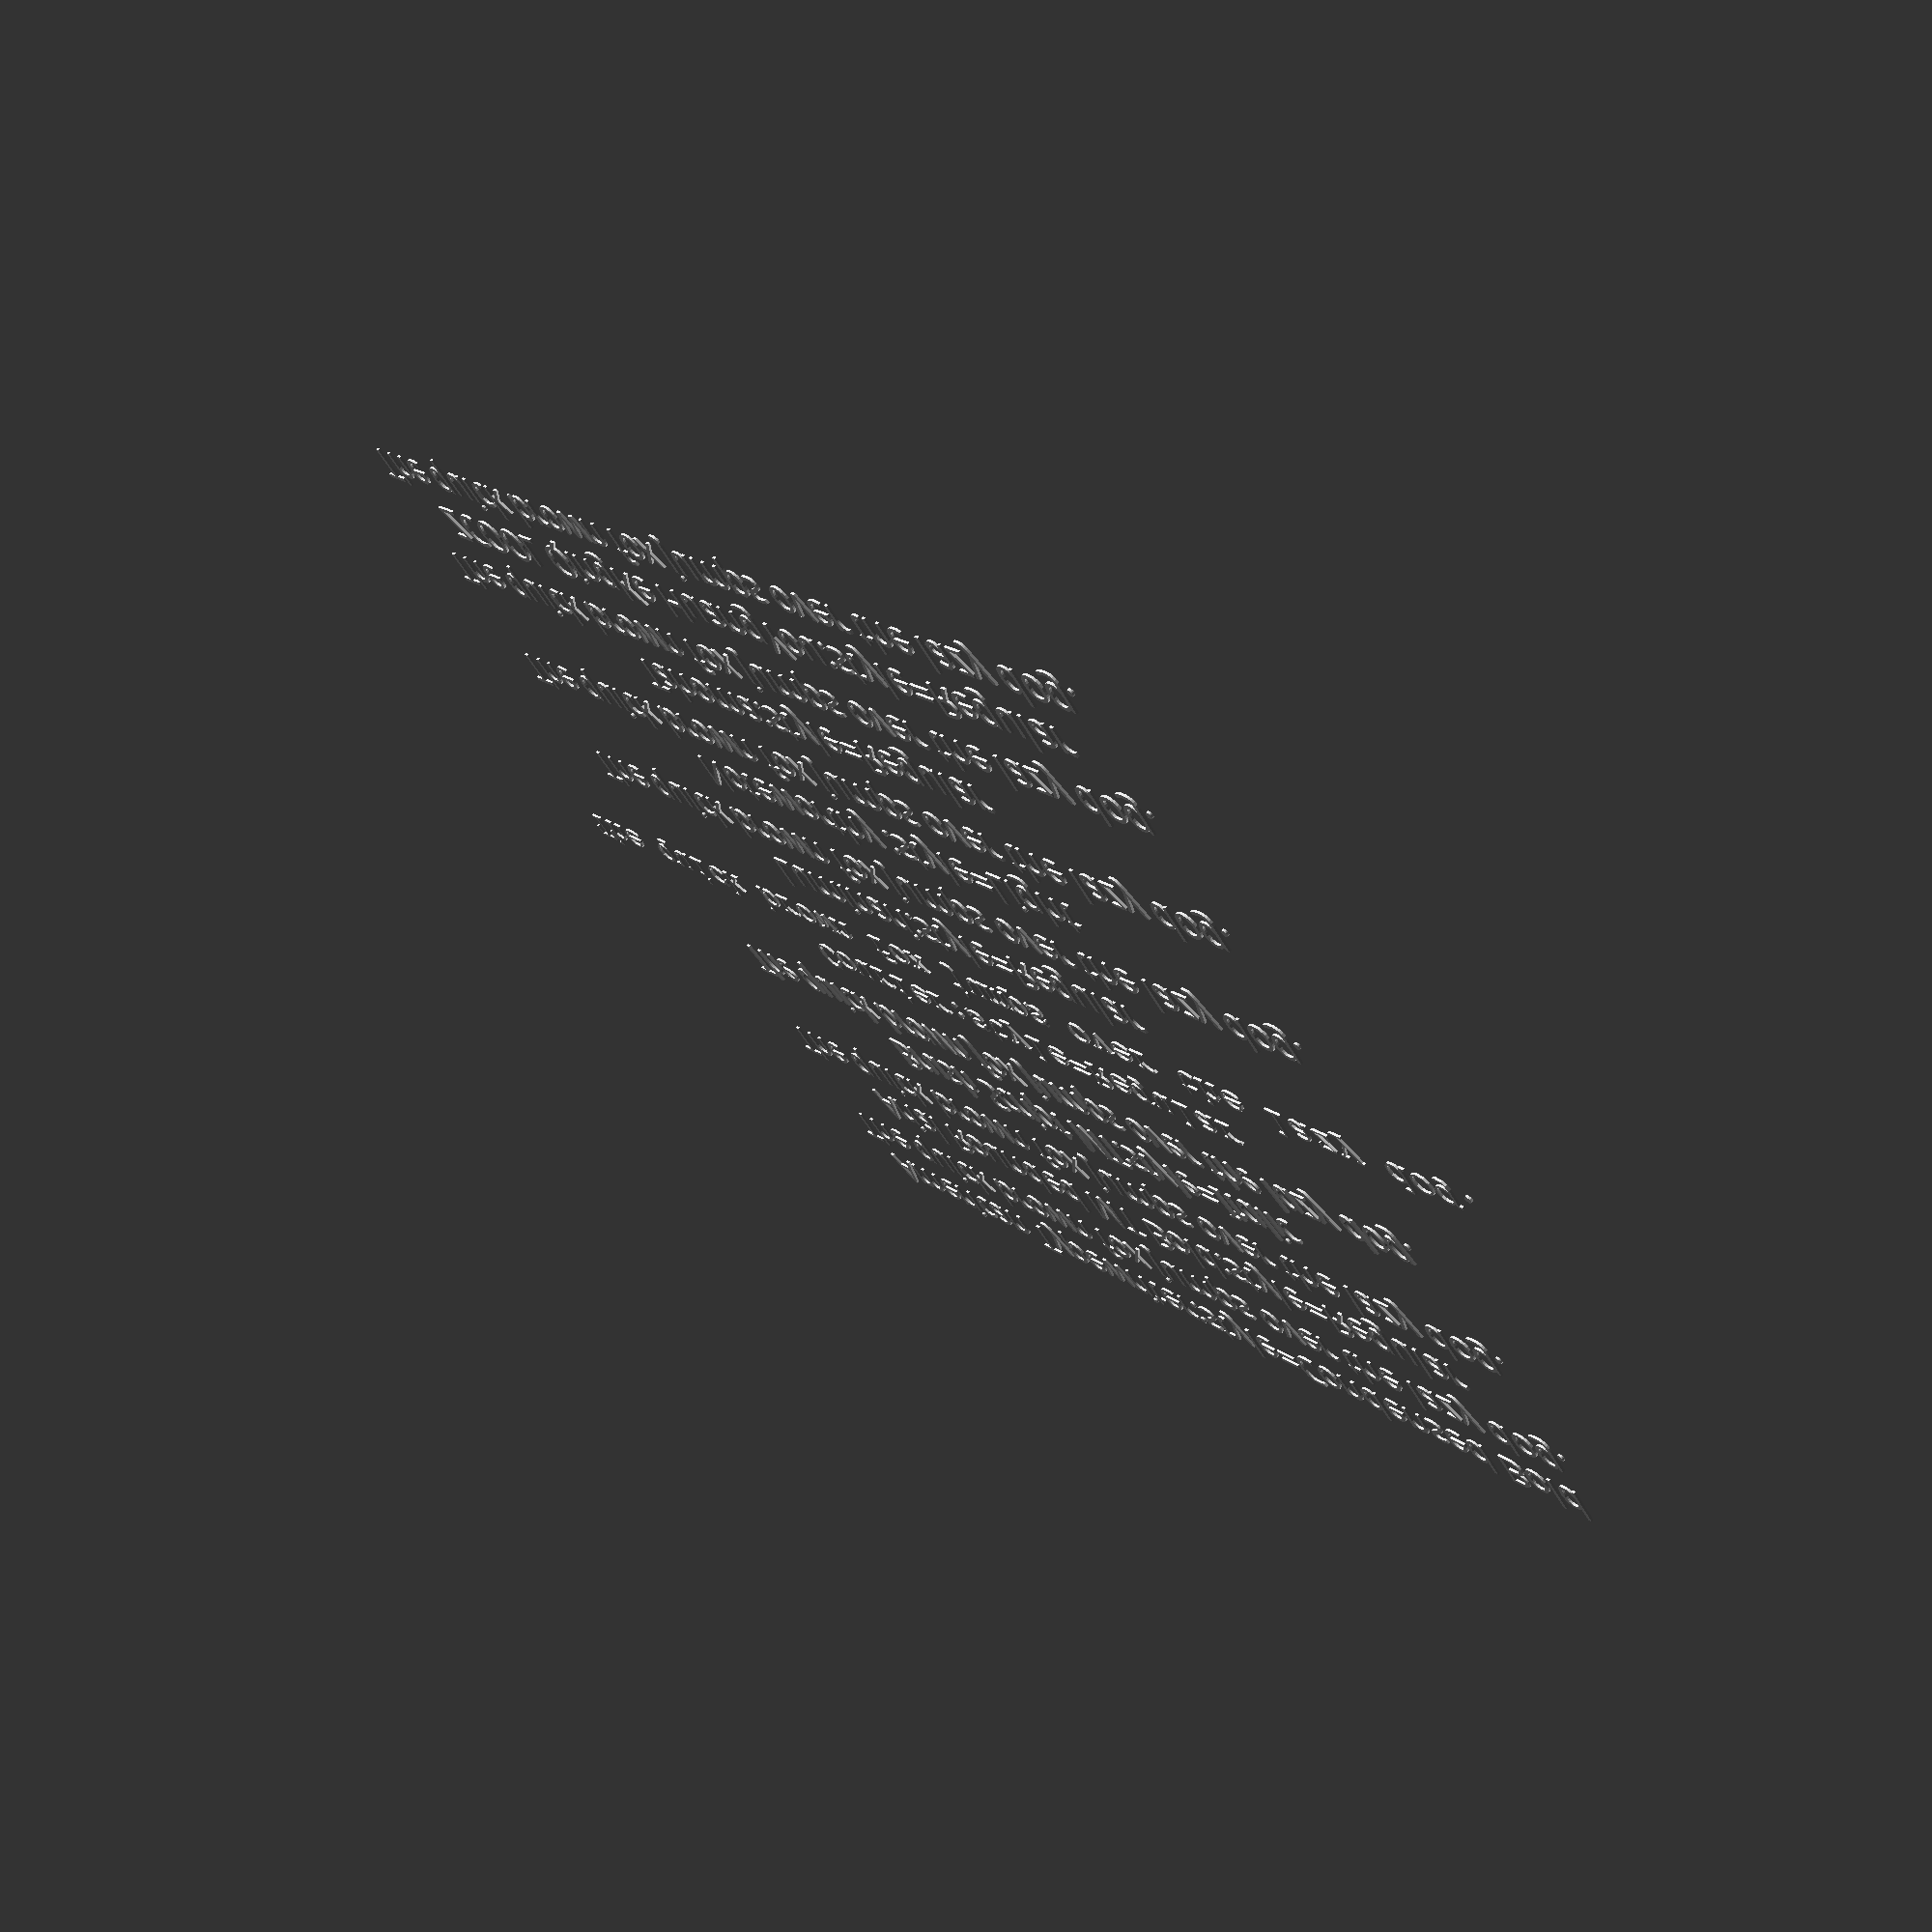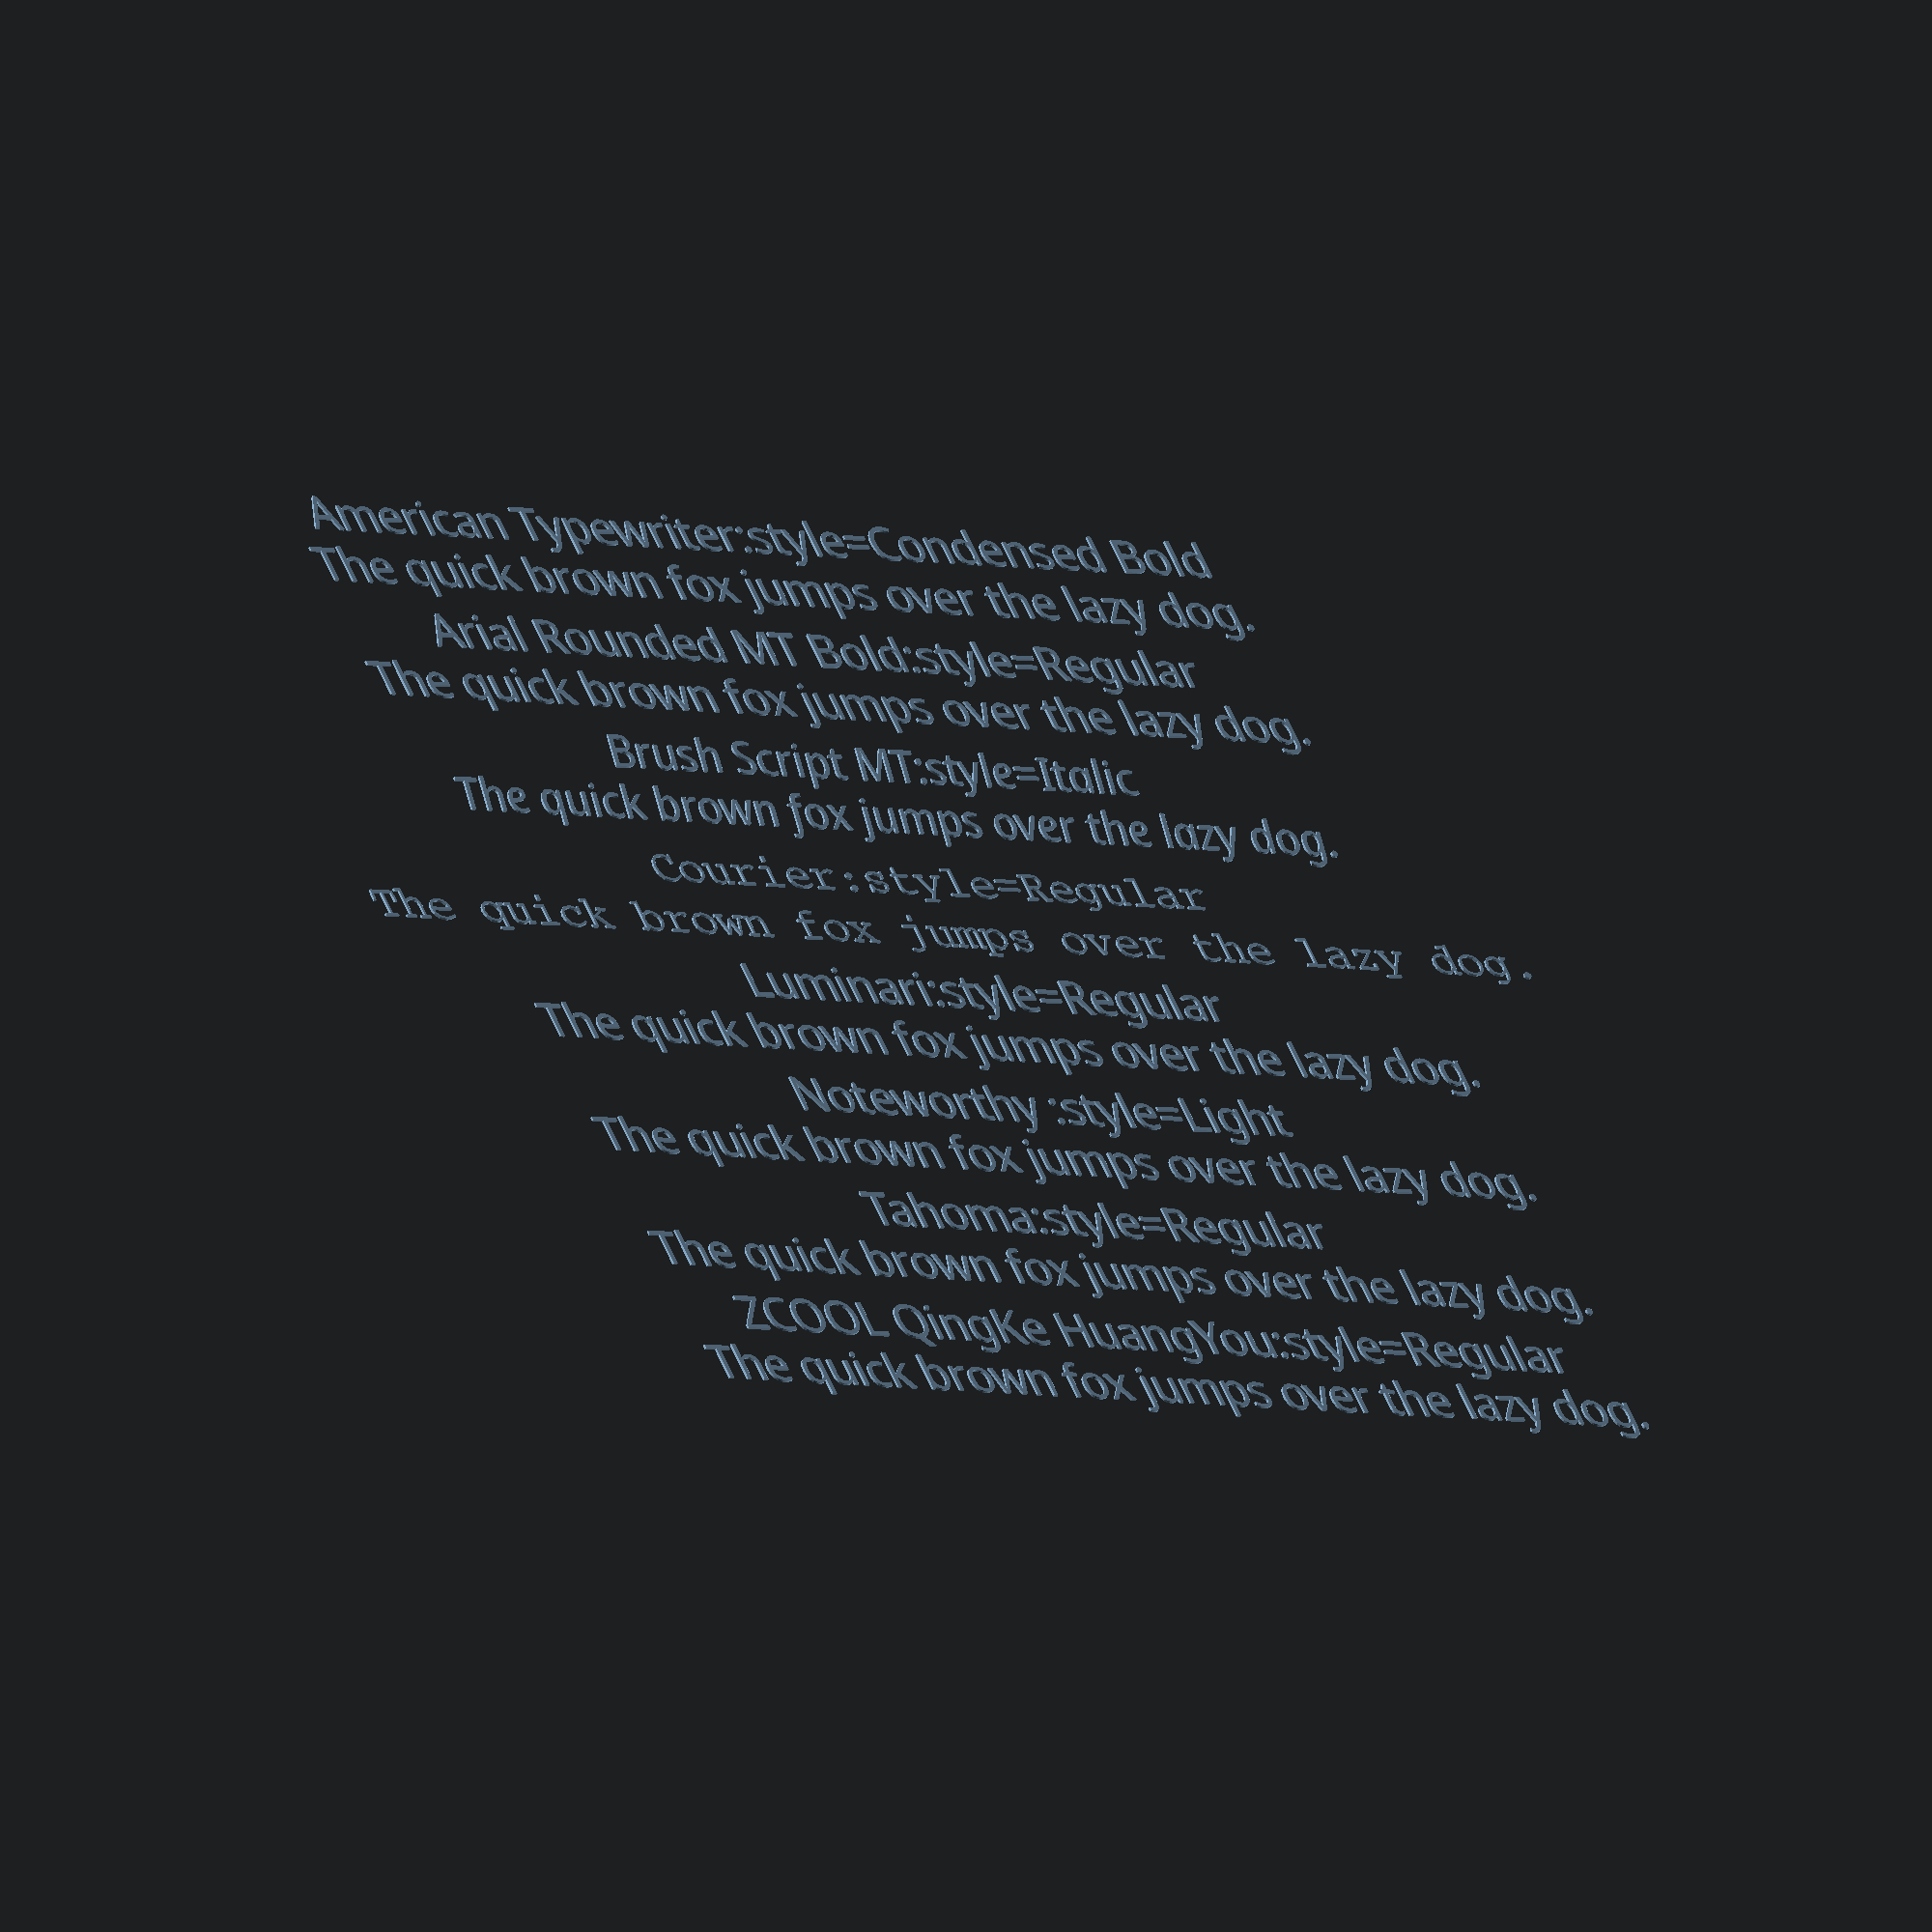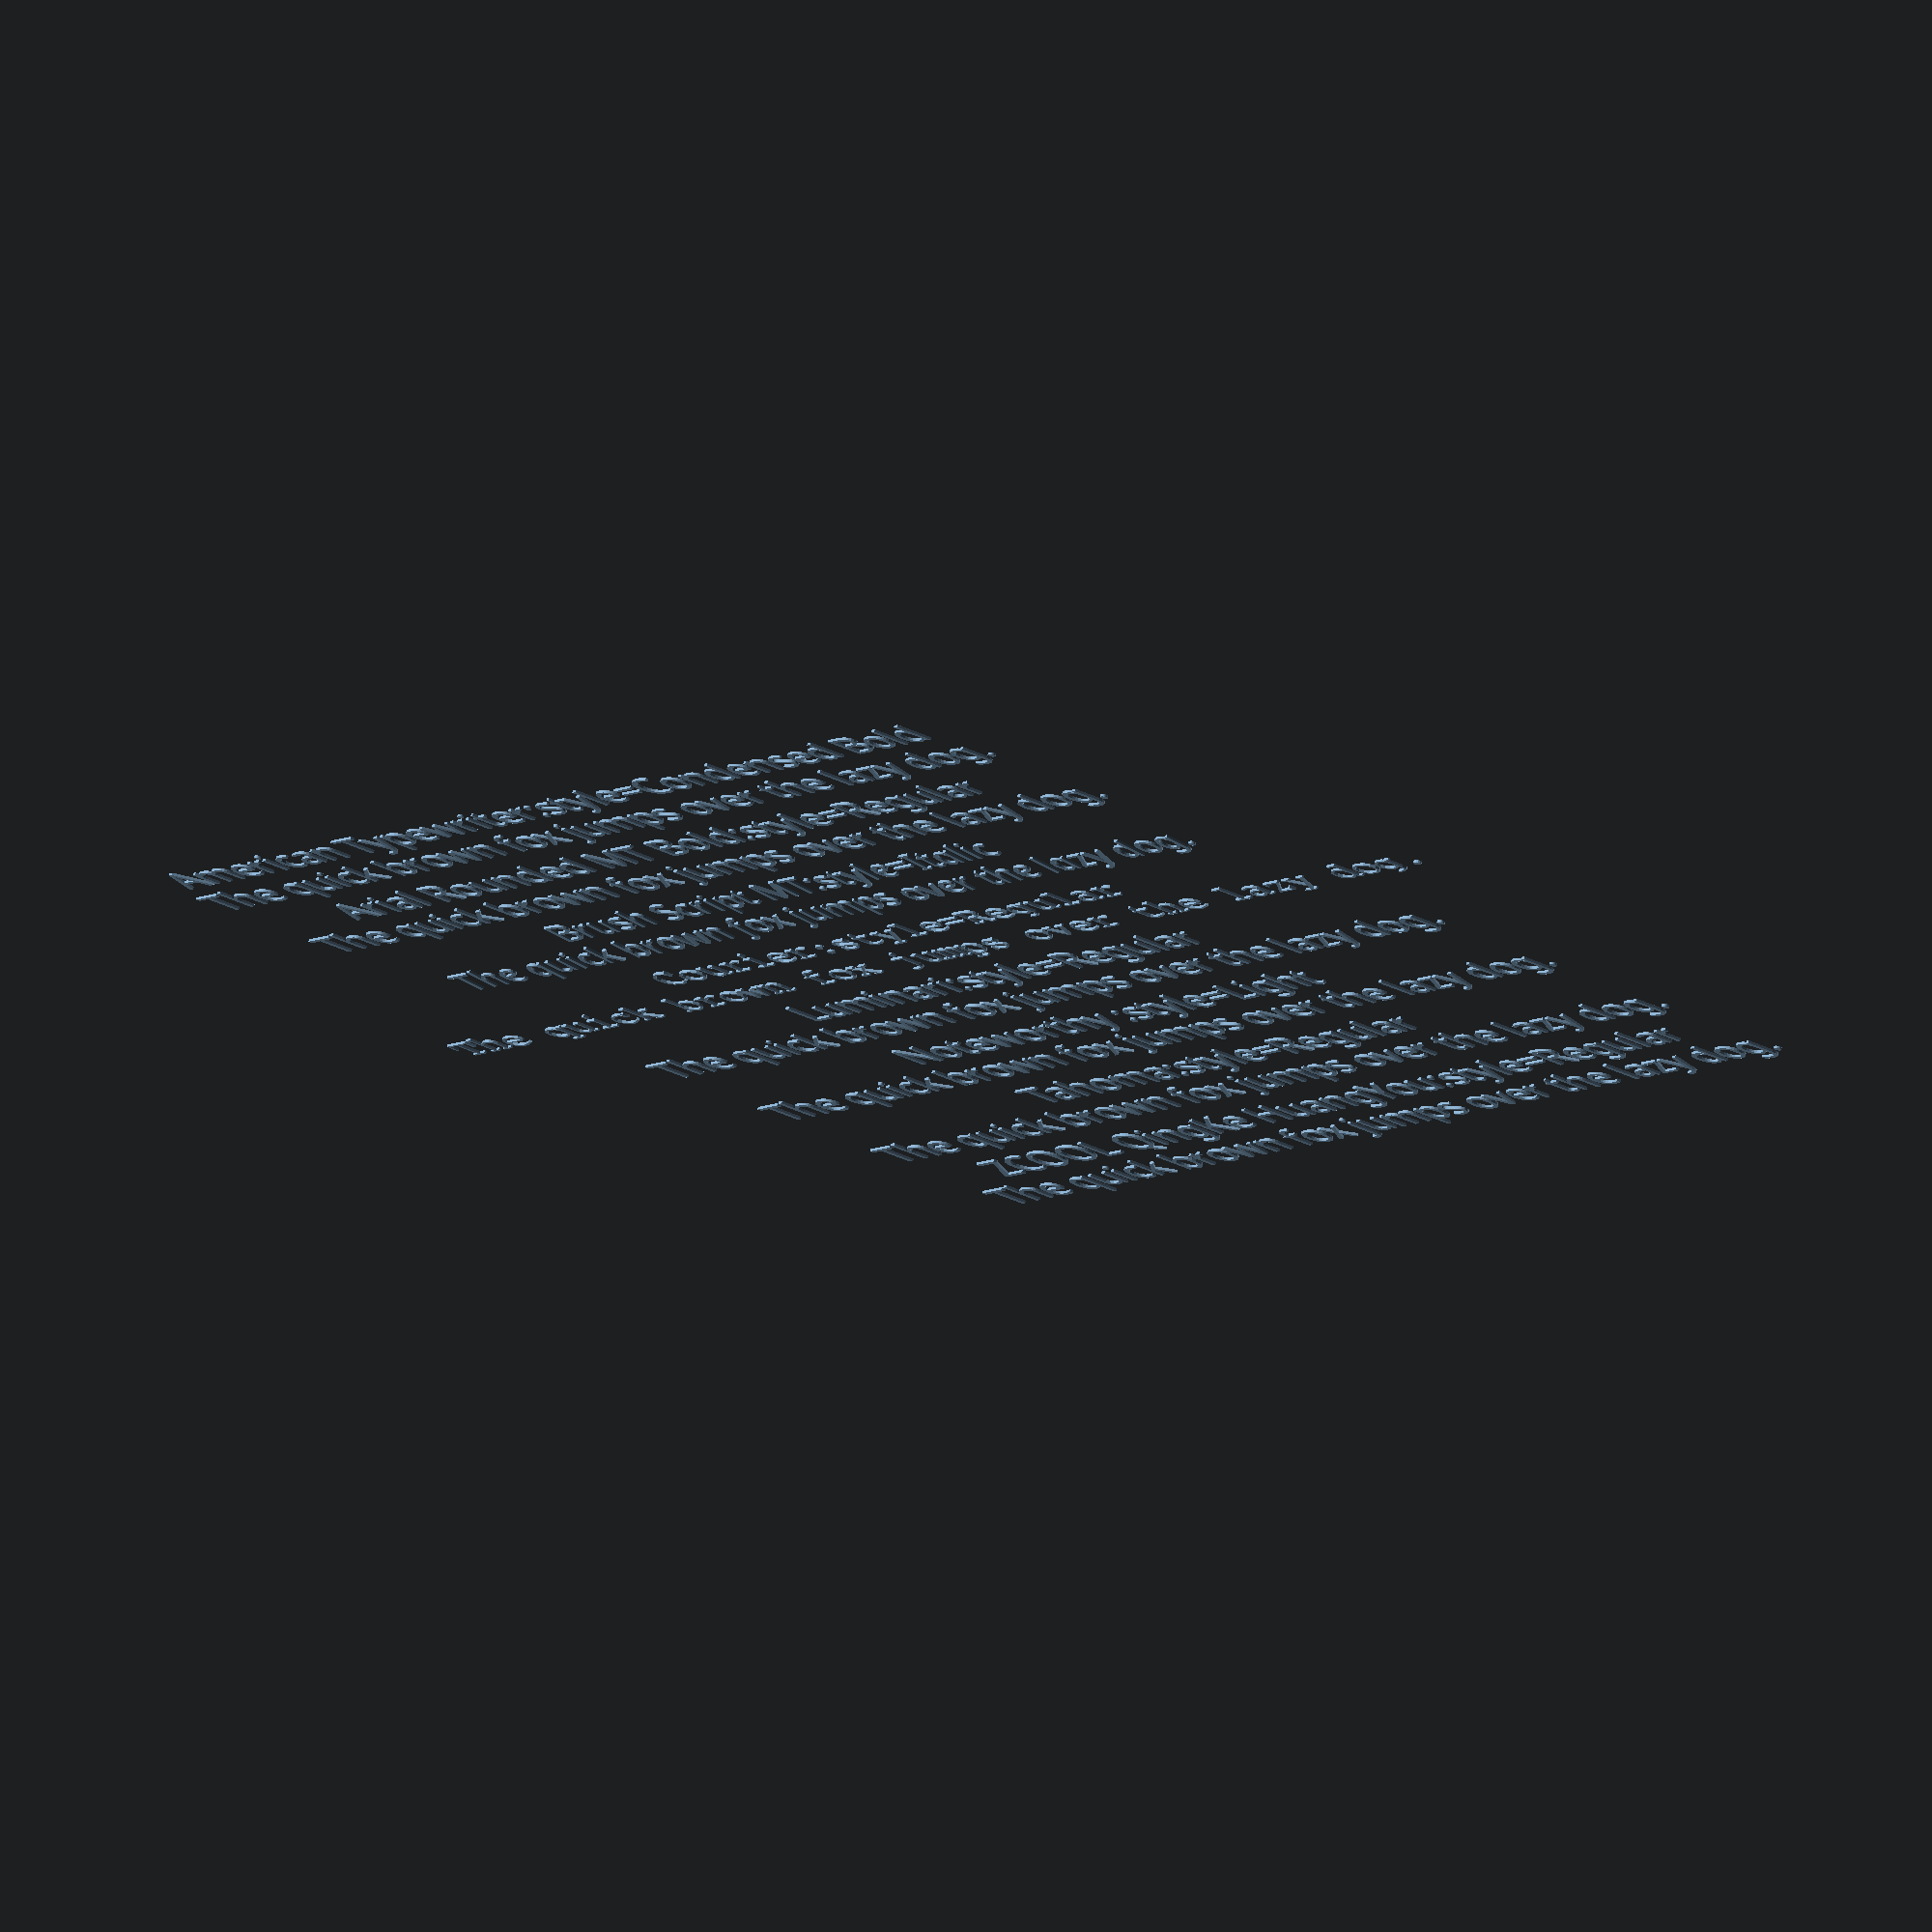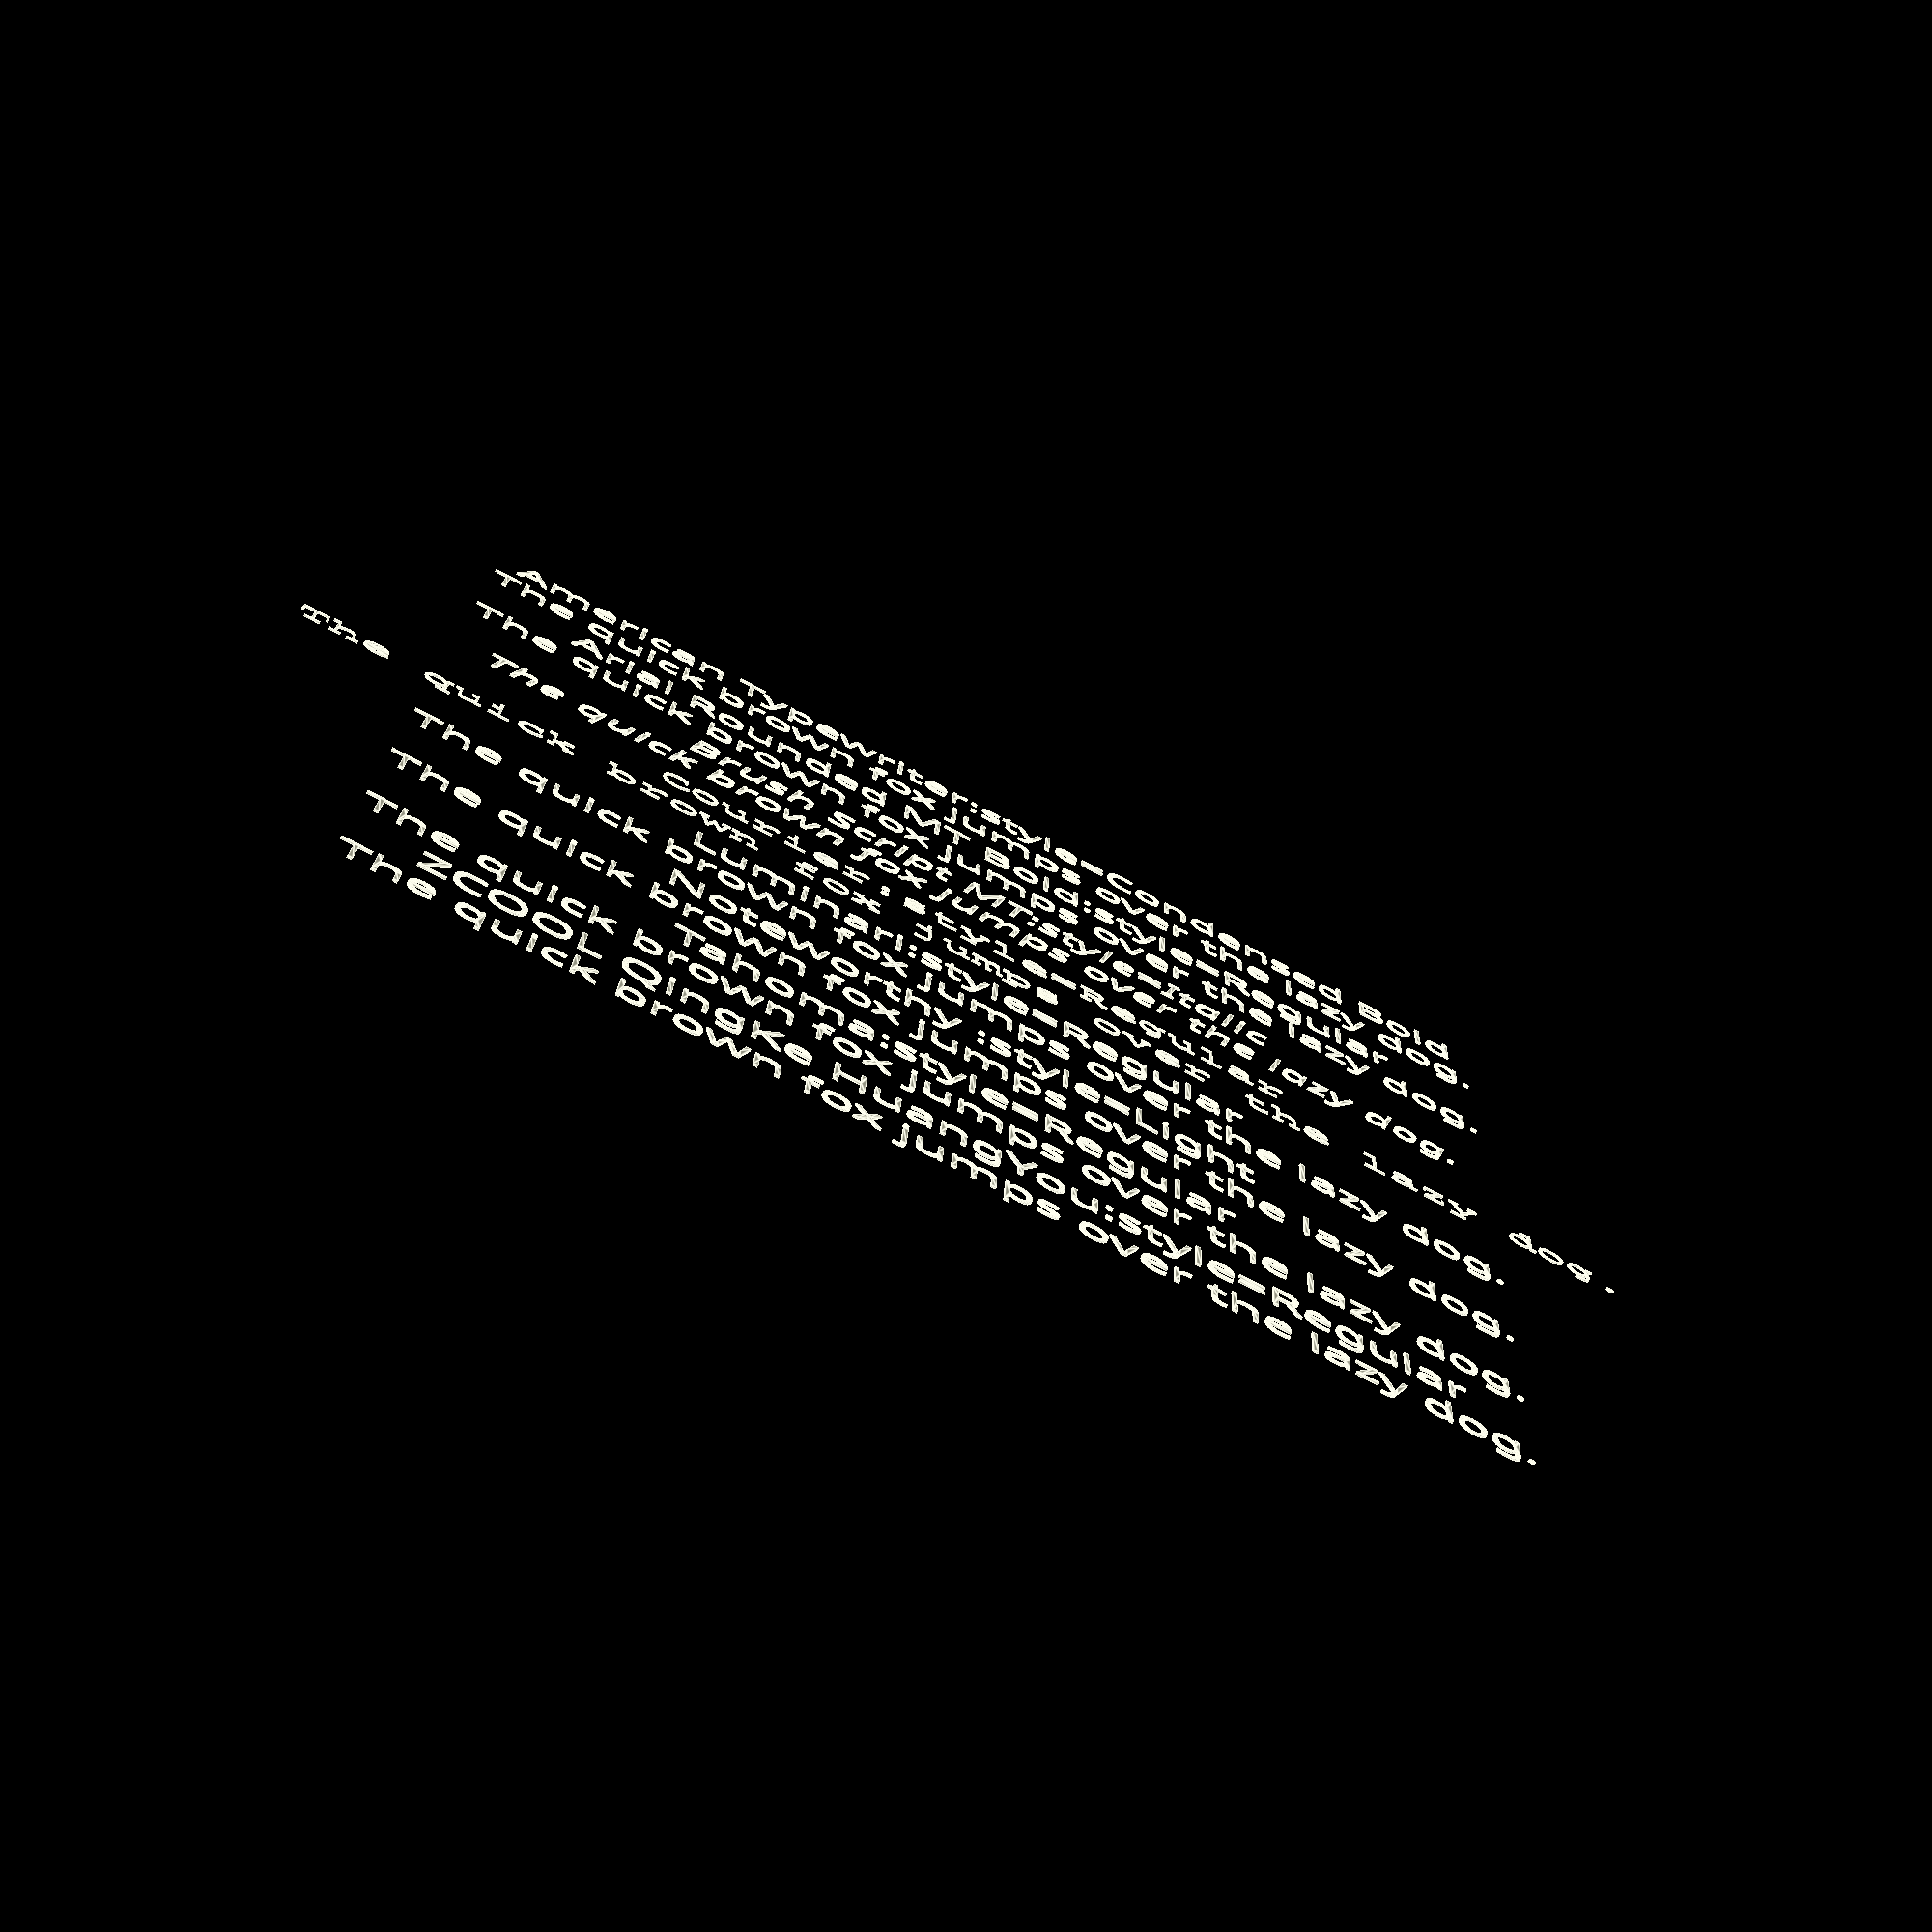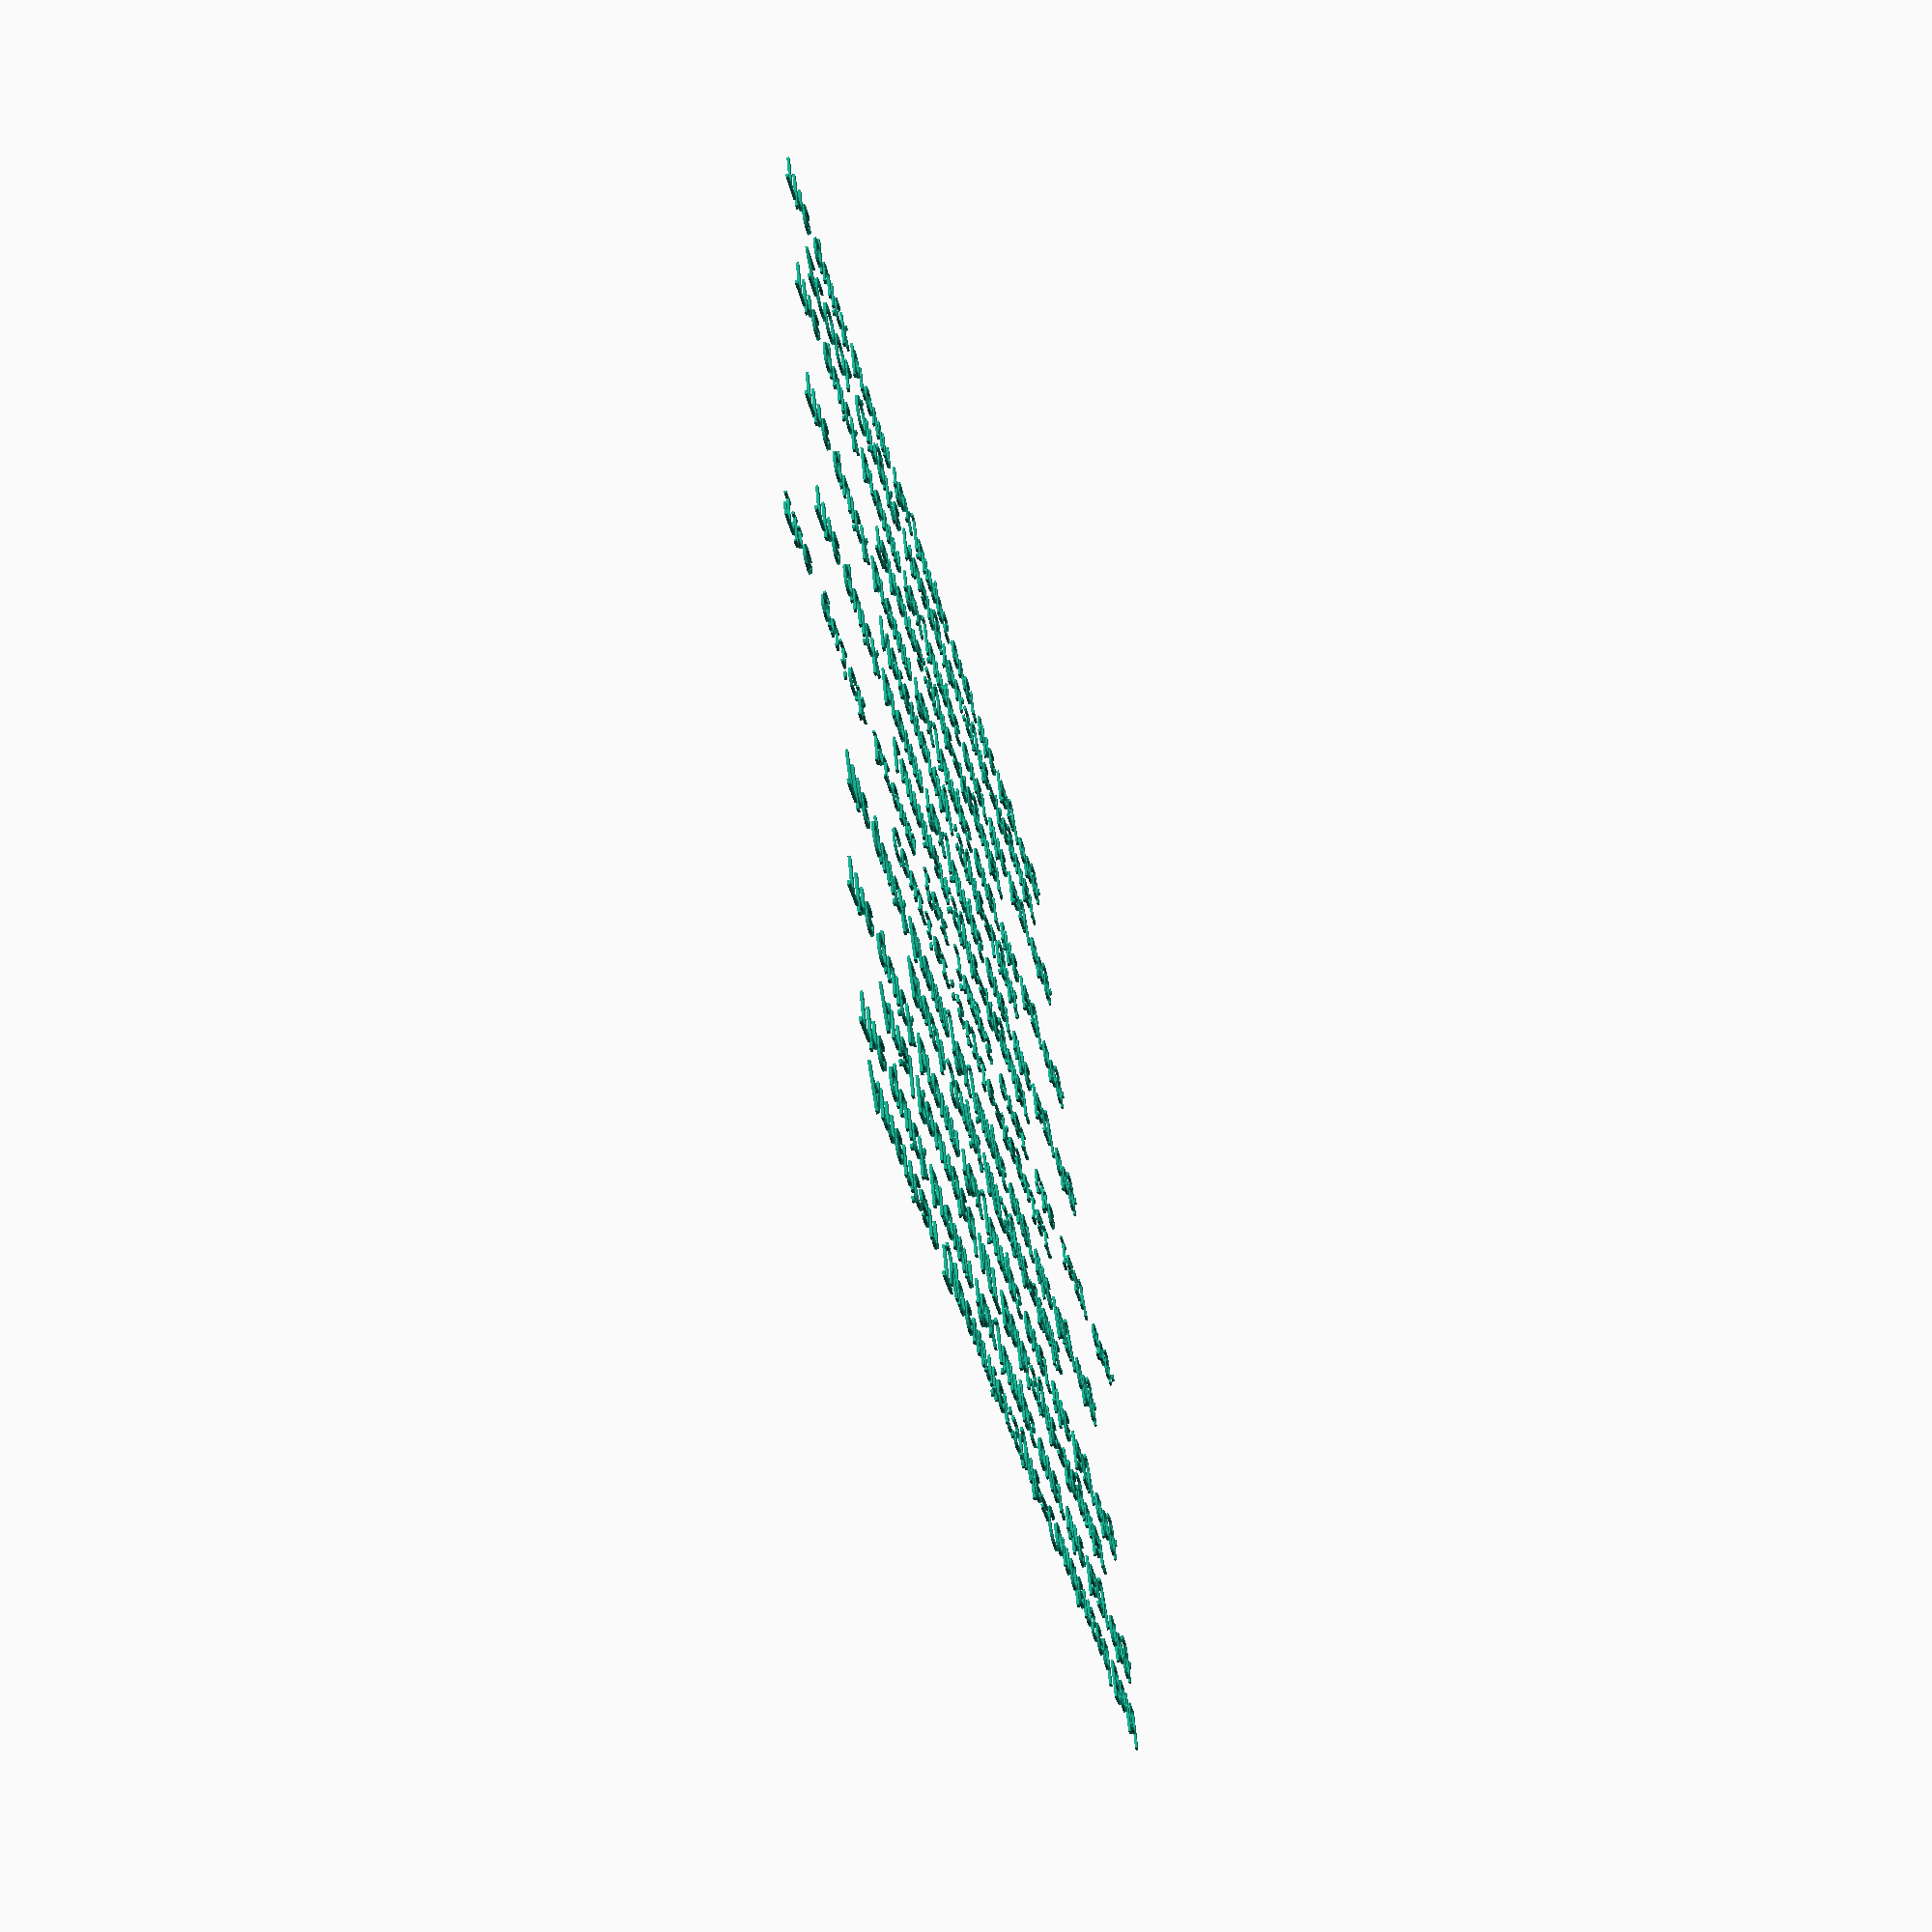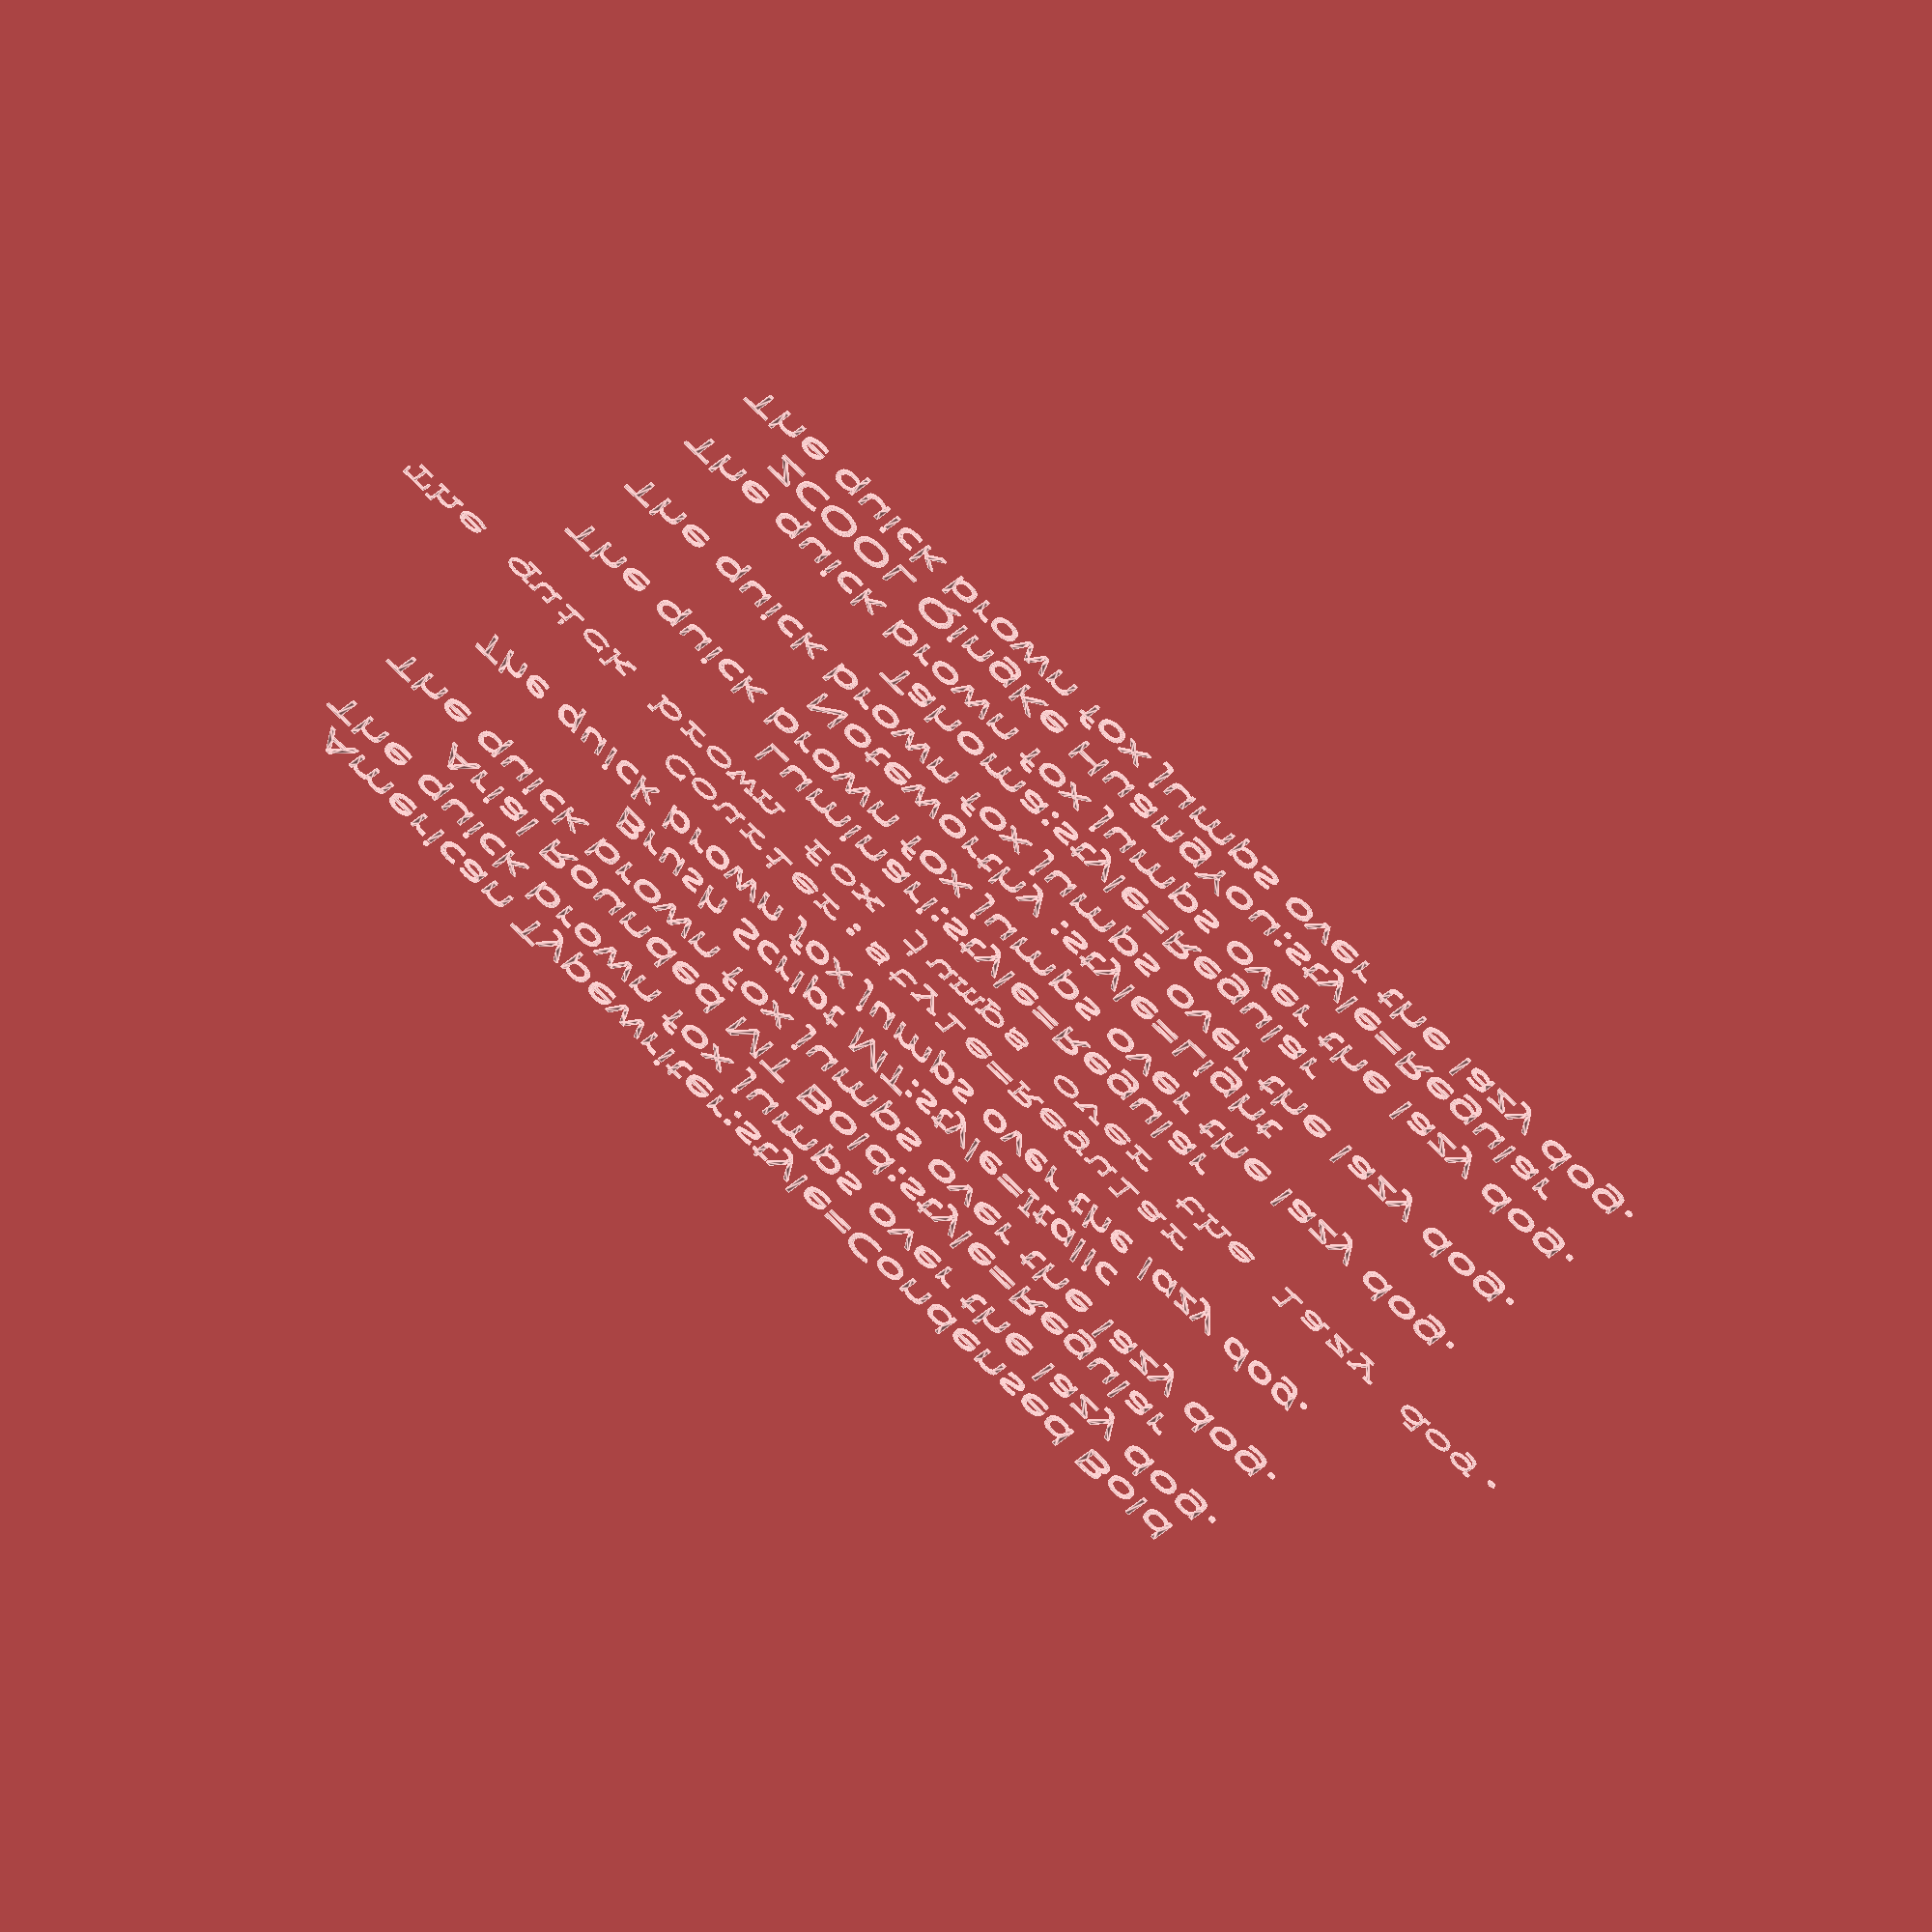
<openscad>
// this file is to test fonts at certain sizes on the slicer,
// so you can see whether it is actually readable
//
// rendering fonts is very slow, don't do too many at a time,
// for example only show the ones you are currently considering
//
// how to add fonts into here: drag and drop them from the font list
// https://en.wikibooks.org/wiki/OpenSCAD_User_Manual/Text#Using_Fonts_&_Styles

size = 5;
extrude = 0.3;
spacing = 1;
// you might copy your words into here
text = "The quick brown fox jumps over the lazy dog."; 

fonts = [
    //"Apple Symbols:style=Regular",
    "American Typewriter:style=Condensed Bold",
    //"Andale Mono:style=Regular",
    "Arial Rounded MT Bold:style=Regular",
    //"Avenir:style=Medium",
    //"Big Caslon:style=中黑",
    //"BitterSweet:style=BitterSweet",
    "Brush Script MT:style=Italic",
    //"Chalkboard:style=Regular",
    "Courier:style=Regular",
    //"Expo:style=Regular",
    //"Fette UNZ Fraktur:style=Regular",
    //"Impact:style=Regular",
    //"Lato:style=Regular",
    "Luminari:style=Regular",
    "Noteworthy :style=Light",
    //"Old London Alternate:style=Regular",
    //"Phosphate:style=Inline",
    //"Playbill:style=Regular",
    //"Rockwell:style=Regular",
    //"SignPainter:style=HouseScript",
    //"Skia:style=Regular",
    "Tahoma:style=Regular",
    //"Thunderbird:style=Regular",
    "ZCOOL QingKe HuangYou:style=Regular",
    ];

for (i = [0:len(fonts)-1])
    translate([0, -i * 3.5 * size, 0])
        linear_extrude(extrude) union(){
            text(fonts[i], size = size, font = fonts[i], halign = "center", spacing = spacing);
            translate([0, -size * 1.6, 0])
                text(text, size = size, font = fonts[i], halign = "center", spacing = spacing);
        };
</openscad>
<views>
elev=111.7 azim=38.8 roll=318.1 proj=p view=wireframe
elev=47.8 azim=333.6 roll=329.1 proj=o view=wireframe
elev=106.3 azim=129.9 roll=171.9 proj=o view=solid
elev=251.0 azim=182.6 roll=207.9 proj=p view=edges
elev=58.4 azim=200.8 roll=103.4 proj=p view=wireframe
elev=126.3 azim=330.8 roll=325.7 proj=o view=edges
</views>
